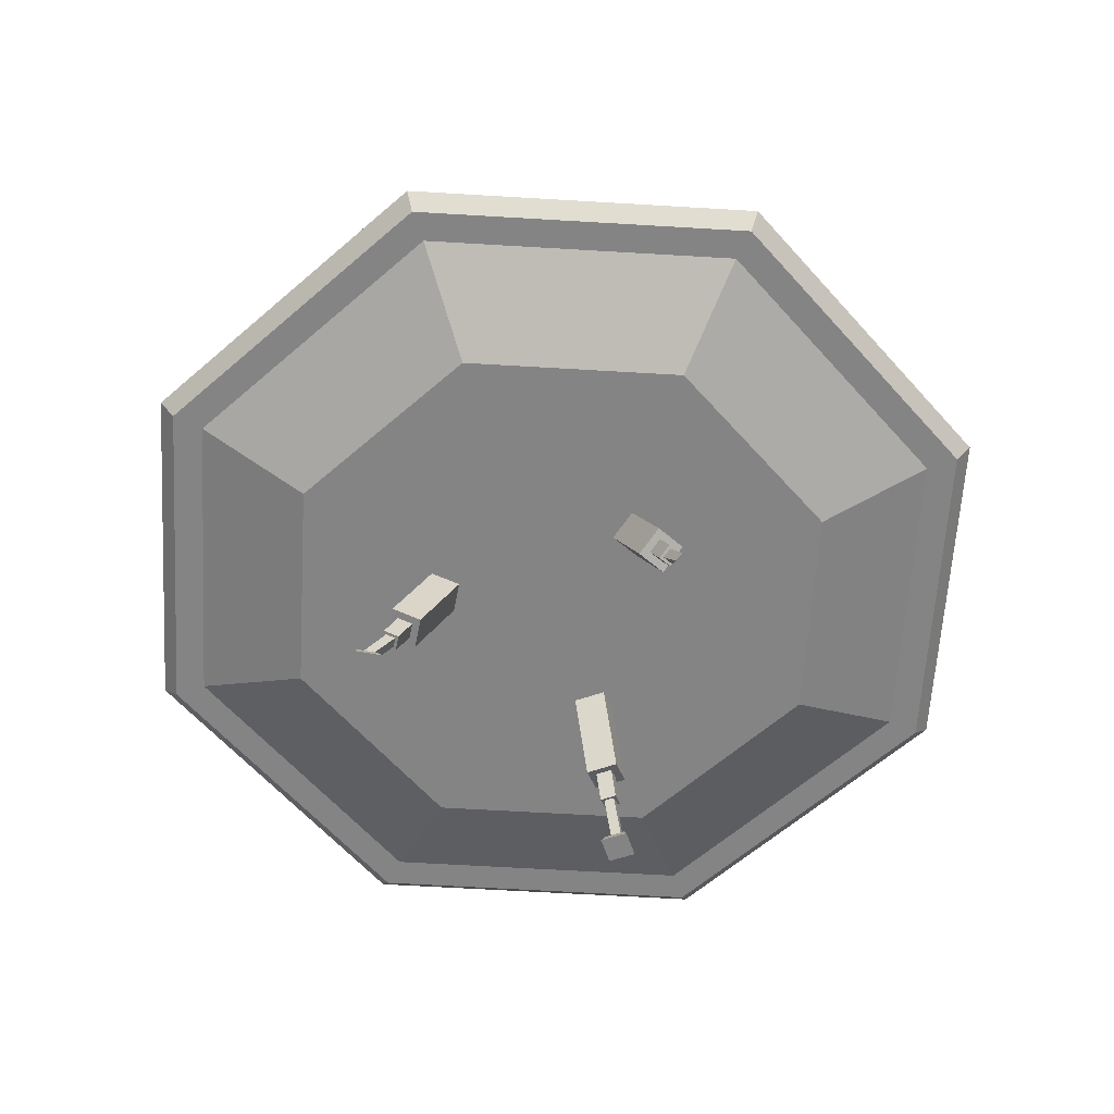
<metadata>
{"format":"obj","ext":"obj","renderer":"f3d","projection":"perspective","resolution":1024,"background":"white","views":[{"elev":-61.5,"azim":19.0,"up":"+Y"}]}
</metadata>
<code>
o flying_Parts.001
v 1.961 1.623 -1.961
v 0 1.623 -2.773
v -1.961 1.623 -1.961
v -2.773 1.623 0
v -1.961 1.623 1.961
v 0 1.623 2.773
v 1.961 1.623 1.961
v 2.773 1.623 0
v 1.961 1.86 -1.961
v 0 1.86 -2.773
v -1.961 1.86 -1.961
v -2.773 1.86 -0
v -1.961 1.86 1.961
v 0 1.86 2.773
v 1.961 1.86 1.961
v 2.773 1.86 -0
v 0.8876 2.533 -0.8876
v 0 2.533 -1.255
v -0.8876 2.533 -0.8876
v -1.255 2.533 -0
v -0.8876 2.533 0.8876
v 0 2.533 1.255
v 0.8876 2.533 0.8876
v 1.255 2.533 -0
v 0.7596 2.533 -0.7596
v 0 2.533 -1.074
v -0.7596 2.533 -0.7596
v -1.074 2.533 -0
v -0.7596 2.533 0.7596
v 0 2.533 1.074
v 0.7596 2.533 0.7596
v 1.074 2.533 -0
v 0.8876 2.63 -0.8876
v 0 2.63 -1.255
v 0 2.63 -1.074
v 0.7596 2.63 -0.7596
v -0.8876 2.63 -0.8876
v -0.7596 2.63 -0.7596
v -1.255 2.63 -0
v -1.074 2.63 -0
v -0.8876 2.63 0.8876
v -0.7596 2.63 0.7596
v 0 2.63 1.255
v 0 2.63 1.074
v 0.8876 2.63 0.8876
v 0.7596 2.63 0.7596
v 1.255 2.63 -0
v 1.074 2.63 -0
v -1.476 2.259 1.476
v -2.088 2.259 -0
v -1.476 2.259 -1.476
v 0 2.259 -2.088
v 1.476 2.259 -1.476
v 2.088 2.259 -0
v 1.476 2.259 1.476
v 0 2.259 2.088
v 2.116 1.623 -2.116
v 0 1.623 -2.993
v 0 1.86 -2.993
v 2.116 1.86 -2.116
v -2.116 1.623 -2.116
v -2.116 1.86 -2.116
v -2.993 1.623 0
v -2.993 1.86 -0
v -2.116 1.623 2.116
v -2.116 1.86 2.116
v 0 1.623 2.993
v 0 1.86 2.993
v 2.116 1.623 2.116
v 2.116 1.86 2.116
v 2.993 1.623 0
v 2.993 1.86 -0
v 0 1.742 -3.103
v 2.194 1.742 -2.194
v 3.103 1.742 0
v 2.194 1.742 2.194
v 0 1.742 3.103
v -2.194 1.742 2.194
v -3.103 1.742 0
v -2.194 1.742 -2.194
v 1.393 1.305 -1.393
v 0 1.305 -1.97
v -1.393 1.305 -1.393
v -1.97 1.305 0
v -1.393 1.305 1.393
v 0 1.305 1.97
v 1.393 1.305 1.393
v 1.97 1.305 0
v 0 2.533 -0
v -1.296 2.268 1.466
v -1.349 2.288 1.349
v -1.466 2.268 1.296
v -1.58 2.22 1.339
v -1.623 2.172 1.452
v -1.57 2.152 1.57
v -1.452 2.172 1.623
v -1.339 2.22 1.58
v -1.318 2.295 1.475
v -1.367 2.313 1.367
v -1.475 2.295 1.318
v -1.58 2.25 1.357
v -1.619 2.206 1.462
v -1.571 2.187 1.571
v -1.462 2.206 1.619
v -1.357 2.25 1.58
v -1.361 2.31 1.482
v -1.399 2.324 1.399
v -1.482 2.31 1.361
v -1.562 2.276 1.392
v -1.592 2.242 1.472
v -1.555 2.228 1.555
v -1.472 2.242 1.592
v -1.392 2.276 1.562
v -1.42 2.312 1.485
v -1.44 2.319 1.44
v -1.485 2.312 1.42
v -1.528 2.293 1.436
v -1.544 2.275 1.479
v -1.524 2.267 1.524
v -1.479 2.275 1.544
v -1.436 2.293 1.528
v -1.484 2.299 1.484
v -1.953 2.268 0.1204
v -1.908 2.288 -0
v -1.953 2.268 -0.1204
v -2.064 2.22 -0.1703
v -2.174 2.172 -0.1204
v -2.22 2.152 -0
v -2.174 2.172 0.1204
v -2.064 2.22 0.1703
v -1.975 2.295 0.1112
v -1.933 2.313 -0
v -1.975 2.295 -0.1112
v -2.077 2.25 -0.1573
v -2.179 2.206 -0.1112
v -2.221 2.187 -0
v -2.179 2.206 0.1112
v -2.077 2.25 0.1573
v -2.01 2.31 0.08514
v -1.978 2.324 -0
v -2.01 2.31 -0.08514
v -2.088 2.276 -0.1204
v -2.166 2.242 -0.08514
v -2.199 2.228 -0
v -2.166 2.242 0.08514
v -2.088 2.276 0.1204
v -2.054 2.312 0.04608
v -2.036 2.319 -0
v -2.054 2.312 -0.04608
v -2.096 2.293 -0.06517
v -2.138 2.275 -0.04608
v -2.156 2.267 -0
v -2.138 2.275 0.04608
v -2.096 2.293 0.06517
v -2.098 2.299 -0
v -1.466 2.268 -1.296
v -1.349 2.288 -1.349
v -1.296 2.268 -1.466
v -1.339 2.22 -1.58
v -1.452 2.172 -1.623
v -1.57 2.152 -1.57
v -1.623 2.172 -1.452
v -1.58 2.22 -1.339
v -1.475 2.295 -1.318
v -1.367 2.313 -1.367
v -1.318 2.295 -1.475
v -1.357 2.25 -1.58
v -1.462 2.206 -1.619
v -1.571 2.187 -1.571
v -1.619 2.206 -1.462
v -1.58 2.25 -1.357
v -1.482 2.31 -1.361
v -1.399 2.324 -1.399
v -1.361 2.31 -1.482
v -1.392 2.276 -1.562
v -1.472 2.242 -1.592
v -1.555 2.228 -1.555
v -1.592 2.242 -1.472
v -1.562 2.276 -1.392
v -1.485 2.312 -1.42
v -1.44 2.319 -1.44
v -1.42 2.312 -1.485
v -1.436 2.293 -1.528
v -1.479 2.275 -1.544
v -1.524 2.267 -1.524
v -1.544 2.275 -1.479
v -1.528 2.293 -1.436
v -1.484 2.299 -1.484
v 1.296 2.268 -1.466
v 1.349 2.288 -1.349
v 1.466 2.268 -1.296
v 1.58 2.22 -1.339
v 1.623 2.172 -1.452
v 1.57 2.152 -1.57
v 1.452 2.172 -1.623
v 1.339 2.22 -1.58
v 1.318 2.295 -1.475
v 1.367 2.313 -1.367
v 1.475 2.295 -1.318
v 1.58 2.25 -1.357
v 1.619 2.206 -1.462
v 1.571 2.187 -1.571
v 1.462 2.206 -1.619
v 1.357 2.25 -1.58
v 1.361 2.31 -1.482
v 1.399 2.324 -1.399
v 1.482 2.31 -1.361
v 1.562 2.276 -1.392
v 1.592 2.242 -1.472
v 1.555 2.228 -1.555
v 1.472 2.242 -1.592
v 1.392 2.276 -1.562
v 1.42 2.312 -1.485
v 1.44 2.319 -1.44
v 1.485 2.312 -1.42
v 1.528 2.293 -1.436
v 1.544 2.275 -1.479
v 1.524 2.267 -1.524
v 1.479 2.275 -1.544
v 1.436 2.293 -1.528
v 1.484 2.299 -1.484
v 1.953 2.268 -0.1204
v 1.908 2.288 -0
v 1.953 2.268 0.1204
v 2.064 2.22 0.1703
v 2.174 2.172 0.1204
v 2.22 2.152 -0
v 2.174 2.172 -0.1204
v 2.064 2.22 -0.1703
v 1.975 2.295 -0.1112
v 1.933 2.313 -0
v 1.975 2.295 0.1112
v 2.077 2.25 0.1573
v 2.179 2.206 0.1112
v 2.221 2.187 -0
v 2.179 2.206 -0.1112
v 2.077 2.25 -0.1573
v 2.01 2.31 -0.08514
v 1.978 2.324 -0
v 2.01 2.31 0.08514
v 2.088 2.276 0.1204
v 2.166 2.242 0.08514
v 2.199 2.228 -0
v 2.166 2.242 -0.08514
v 2.088 2.276 -0.1204
v 2.054 2.312 -0.04608
v 2.036 2.319 -0
v 2.054 2.312 0.04608
v 2.096 2.293 0.06517
v 2.138 2.275 0.04608
v 2.156 2.267 -0
v 2.138 2.275 -0.04608
v 2.096 2.293 -0.06517
v 2.098 2.299 -0
v -0.1204 2.268 -1.953
v 0 2.288 -1.908
v 0.1204 2.268 -1.953
v 0.1703 2.22 -2.064
v 0.1204 2.172 -2.174
v 0 2.152 -2.22
v -0.1204 2.172 -2.174
v -0.1703 2.22 -2.064
v -0.1112 2.295 -1.975
v 0 2.313 -1.933
v 0.1112 2.295 -1.975
v 0.1573 2.25 -2.077
v 0.1112 2.206 -2.179
v 0 2.187 -2.221
v -0.1112 2.206 -2.179
v -0.1573 2.25 -2.077
v -0.08514 2.31 -2.01
v 0 2.324 -1.978
v 0.08514 2.31 -2.01
v 0.1204 2.276 -2.088
v 0.08514 2.242 -2.166
v 0 2.228 -2.199
v -0.08514 2.242 -2.166
v -0.1204 2.276 -2.088
v -0.04608 2.312 -2.054
v 0 2.319 -2.036
v 0.04608 2.312 -2.054
v 0.06517 2.293 -2.096
v 0.04608 2.275 -2.138
v 0 2.267 -2.156
v -0.04608 2.275 -2.138
v -0.06517 2.293 -2.096
v 0 2.299 -2.098
v 1.466 2.268 1.296
v 1.349 2.288 1.349
v 1.296 2.268 1.466
v 1.339 2.22 1.58
v 1.452 2.172 1.623
v 1.57 2.152 1.57
v 1.623 2.172 1.452
v 1.58 2.22 1.339
v 1.475 2.295 1.318
v 1.367 2.313 1.367
v 1.318 2.295 1.475
v 1.357 2.25 1.58
v 1.462 2.206 1.619
v 1.571 2.187 1.571
v 1.619 2.206 1.462
v 1.58 2.25 1.357
v 1.482 2.31 1.361
v 1.399 2.324 1.399
v 1.361 2.31 1.482
v 1.392 2.276 1.562
v 1.472 2.242 1.592
v 1.555 2.228 1.555
v 1.592 2.242 1.472
v 1.562 2.276 1.392
v 1.485 2.312 1.42
v 1.44 2.319 1.44
v 1.42 2.312 1.485
v 1.436 2.293 1.528
v 1.479 2.275 1.544
v 1.524 2.267 1.524
v 1.544 2.275 1.479
v 1.528 2.293 1.436
v 1.484 2.299 1.484
v 0.1704 3.448 -0.1704
v 0 3.448 -0.241
v -0.1704 3.448 -0.1704
v -0.241 3.448 -0
v -0.1704 3.448 0.1704
v 0 3.448 0.241
v 0.1704 3.448 0.1704
v 0.241 3.448 -0
v 0.03302 3.475 -0.03302
v 0 3.475 -0.0467
v 0 3.928 -0
v -0.03302 3.475 -0.03302
v -0.0467 3.475 -0
v -0.03302 3.475 0.03302
v 0 3.475 0.0467
v 0.03302 3.475 0.03302
v 0.0467 3.475 -0
v 0.167 3.421 -0.167
v 0 3.421 -0.2362
v -0.167 3.421 -0.167
v -0.2362 3.421 -0
v -0.167 3.421 0.167
v 0 3.421 0.2362
v 0.167 3.421 0.167
v 0.2362 3.421 -0
v 0.2482 3.406 -0.2482
v 0 3.406 -0.351
v -0.2482 3.406 -0.2482
v -0.351 3.406 -0
v -0.2482 3.406 0.2482
v 0 3.406 0.351
v 0.2482 3.406 0.2482
v 0.351 3.406 -0
v 0.167 3.421 -0.167
v 0 3.421 -0.2362
v -0.167 3.421 -0.167
v -0.2362 3.421 -0
v -0.167 3.421 0.167
v 0 3.421 0.2362
v 0.167 3.421 0.167
v 0.2362 3.421 -0
v -0.1081 0.5391 -0.9695
v 0.1081 0.5391 -0.9695
v -0.1081 1.123 -0.7217
v 0.1081 1.123 -0.7217
v -0.1081 1.208 -0.9207
v 0.1081 1.208 -0.9207
v -0.1081 0.6235 -1.169
v 0.1081 0.6235 -1.169
v -0.05517 0.6029 -1.12
v 0.05517 0.6029 -1.12
v 0.05517 0.5598 -1.018
v -0.05517 0.5598 -1.018
v -0.05517 0.4011 -1.205
v 0.05517 0.4011 -1.205
v 0.05517 0.358 -1.104
v -0.05517 0.358 -1.104
v -0.03527 0.3933 -1.187
v 0.03527 0.3933 -1.187
v 0.03527 0.3658 -1.122
v -0.03527 0.3658 -1.122
v -0.03527 0.1116 -1.332
v 0.03527 0.1116 -1.332
v 0.03527 0.1115 -1.261
v -0.03527 0.1115 -1.261
v -0.09239 0.01738 -1.389
v 0.09239 0.01738 -1.389
v 0.09239 0.01715 -1.204
v -0.09239 0.01715 -1.204
v 0.07081 0.07602 -1.226
v 0.07081 0.07619 -1.367
v -0.07081 0.07619 -1.367
v -0.07081 0.07602 -1.226
v -0.7856 0.5391 0.5784
v -0.8937 0.5391 0.3911
v -0.571 1.123 0.4545
v -0.6791 1.123 0.2672
v -0.7433 1.208 0.554
v -0.8514 1.208 0.3667
v -0.9579 0.6235 0.6779
v -1.066 0.6235 0.4906
v -0.9422 0.6029 0.6077
v -0.9974 0.6029 0.5121
v -0.9094 0.5598 0.4613
v -0.8542 0.5598 0.5569
v -1.016 0.4011 0.6505
v -1.072 0.4011 0.5549
v -0.9835 0.358 0.5041
v -0.9284 0.358 0.5997
v -1.01 0.3933 0.6241
v -1.046 0.3933 0.563
v -0.9894 0.3658 0.5305
v -0.9542 0.3658 0.5916
v -1.136 0.1116 0.6964
v -1.171 0.1116 0.6353
v -1.11 0.1115 0.6
v -1.074 0.1115 0.6611
v -1.157 0.01738 0.7744
v -1.249 0.01738 0.6144
v -1.089 0.01715 0.522
v -0.9966 0.01715 0.6821
v -1.097 0.07602 0.5515
v -1.219 0.07619 0.6223
v -1.149 0.07619 0.7449
v -1.026 0.07602 0.6741
v 0.8937 0.5391 0.3911
v 0.7856 0.5391 0.5784
v 0.6791 1.123 0.2672
v 0.571 1.123 0.4545
v 0.8514 1.208 0.3667
v 0.7433 1.208 0.554
v 1.066 0.6235 0.4906
v 0.9579 0.6235 0.6779
v 0.9974 0.6029 0.5121
v 0.9422 0.6029 0.6077
v 0.8542 0.5598 0.5569
v 0.9094 0.5598 0.4613
v 1.072 0.4011 0.5549
v 1.016 0.4011 0.6505
v 0.9284 0.358 0.5997
v 0.9835 0.358 0.5041
v 1.046 0.3933 0.563
v 1.01 0.3933 0.6241
v 0.9542 0.3658 0.5916
v 0.9894 0.3658 0.5305
v 1.171 0.1116 0.6353
v 1.136 0.1116 0.6964
v 1.074 0.1115 0.6611
v 1.11 0.1115 0.6
v 1.249 0.01738 0.6144
v 1.157 0.01738 0.7744
v 0.9966 0.01715 0.6821
v 1.089 0.01715 0.522
v 1.026 0.07602 0.6741
v 1.149 0.07619 0.7449
v 1.219 0.07619 0.6223
v 1.097 0.07602 0.5515
v 0.1204 2.268 1.953
v 0 2.288 1.908
v -0.1204 2.268 1.953
v -0.1703 2.22 2.064
v -0.1204 2.172 2.174
v 0 2.152 2.22
v 0.1204 2.172 2.174
v 0.1703 2.22 2.064
v 0.1112 2.295 1.975
v 0 2.313 1.933
v -0.1112 2.295 1.975
v -0.1573 2.25 2.077
v -0.1112 2.206 2.179
v 0 2.187 2.221
v 0.1112 2.206 2.179
v 0.1573 2.25 2.077
v 0.08514 2.31 2.01
v 0 2.324 1.978
v -0.08514 2.31 2.01
v -0.1204 2.276 2.088
v -0.08514 2.242 2.166
v 0 2.228 2.199
v 0.08514 2.242 2.166
v 0.1204 2.276 2.088
v 0.04608 2.312 2.054
v 0 2.319 2.036
v -0.04608 2.312 2.054
v -0.06517 2.293 2.096
v -0.04608 2.275 2.138
v 0 2.267 2.156
v 0.04608 2.275 2.138
v 0.06517 2.293 2.096
v 0 2.299 2.098
v 0 3.065 -0.6914
v 0 2.627 -0.9445
v 0.1265 3.318 -0.2192
v 0.2445 3.221 -0.4234
v 0.3457 3.065 -0.5988
v 0.4234 2.863 -0.7334
v 0.4723 2.627 -0.818
v 0.4889 2.374 -0.8468
v 0.2192 3.318 -0.1265
v 0.4234 3.221 -0.2445
v 0.5988 3.065 -0.3457
v 0.7334 2.863 -0.4234
v 0.818 2.627 -0.4723
v 0.8468 2.374 -0.4889
v 0.2531 3.318 0
v 0.4889 3.221 0
v 0.6914 3.065 0
v 0.8468 2.863 0
v 0.9445 2.627 0
v 0.9778 2.374 0
v 0.2192 3.318 0.1265
v 0.4234 3.221 0.2445
v 0.5988 3.065 0.3457
v 0.7334 2.863 0.4234
v 0.818 2.627 0.4723
v 0.8468 2.374 0.4889
v 0.1265 3.318 0.2192
v 0.2445 3.221 0.4234
v 0.3457 3.065 0.5988
v 0.4234 2.863 0.7334
v 0.4723 2.627 0.818
v 0.4889 2.374 0.8468
v 0 3.318 0.2531
v 0 3.221 0.4889
v -0 3.065 0.6914
v -0 2.863 0.8468
v -0 2.627 0.9445
v 0 2.374 0.9778
v -0.1265 3.318 0.2192
v -0.2445 3.221 0.4234
v -0.3457 3.065 0.5988
v -0.4234 2.863 0.7334
v -0.4723 2.627 0.818
v -0.4889 2.374 0.8468
v -0.2192 3.318 0.1265
v -0.4234 3.221 0.2445
v -0.5988 3.065 0.3457
v -0.7334 2.863 0.4234
v -0.818 2.627 0.4723
v -0.8468 2.374 0.4889
v 0 3.352 0
v -0.2531 3.318 0
v -0.4889 3.221 0
v -0.6914 3.065 -0
v -0.8468 2.863 -0
v -0.9445 2.627 -0
v -0.9778 2.374 0
v -0.2192 3.318 -0.1265
v -0.4234 3.221 -0.2445
v -0.5988 3.065 -0.3457
v -0.7334 2.863 -0.4234
v -0.818 2.627 -0.4723
v -0.8468 2.374 -0.4889
v -0.1265 3.318 -0.2192
v -0.2445 3.221 -0.4234
v -0.3457 3.065 -0.5988
v -0.4234 2.863 -0.7334
v -0.4723 2.627 -0.818
v -0.4889 2.374 -0.8468
v 0 3.318 -0.2531
v 0 3.221 -0.4889
v 0 2.863 -0.8468
v 0 2.374 -0.9778
f 57 58 73 74
f 58 61 80 73
f 61 63 79 80
f 63 65 78 79
f 65 67 77 78
f 67 69 76 77
f 69 71 75 76
f 71 57 74 75
f 2 1 81 82
f 3 2 82 83
f 4 3 83 84
f 5 4 84 85
f 6 5 85 86
f 7 6 86 87
f 8 7 87 88
f 1 8 88 81
f 9 10 52 53
f 10 11 51 52
f 11 12 50 51
f 12 13 49 50
f 13 14 56 49
f 14 15 55 56
f 15 16 54 55
f 16 9 53 54
f 33 34 35 36
f 34 37 38 35
f 37 39 40 38
f 39 41 42 40
f 41 43 44 42
f 43 45 46 44
f 45 47 48 46
f 47 33 36 48
f 17 18 34 33
f 26 25 36 35
f 18 19 37 34
f 27 26 35 38
f 19 20 39 37
f 28 27 38 40
f 20 21 41 39
f 29 28 40 42
f 21 22 43 41
f 30 29 42 44
f 22 23 45 43
f 31 30 44 46
f 23 24 47 45
f 32 31 46 48
f 24 17 33 47
f 25 32 48 36
f 50 49 21 20
f 51 50 20 19
f 52 51 19 18
f 53 52 18 17
f 54 53 17 24
f 55 54 24 23
f 56 55 23 22
f 49 56 22 21
f 1 2 58 57
f 10 9 60 59
f 2 3 61 58
f 11 10 59 62
f 3 4 63 61
f 12 11 62 64
f 4 5 65 63
f 13 12 64 66
f 5 6 67 65
f 14 13 66 68
f 6 7 69 67
f 15 14 68 70
f 7 8 71 69
f 16 15 70 72
f 8 1 57 71
f 9 16 72 60
f 74 73 59 60
f 75 74 60 72
f 76 75 72 70
f 77 76 70 68
f 78 77 68 66
f 79 78 66 64
f 80 79 64 62
f 73 80 62 59
f 25 26 89
f 26 27 89
f 27 28 89
f 28 29 89
f 29 30 89
f 30 31 89
f 31 32 89
f 32 25 89
f 90 91 99 98
f 91 92 100 99
f 92 93 101 100
f 93 94 102 101
f 94 95 103 102
f 95 96 104 103
f 96 97 105 104
f 97 90 98 105
f 98 99 107 106
f 99 100 108 107
f 100 101 109 108
f 101 102 110 109
f 102 103 111 110
f 103 104 112 111
f 104 105 113 112
f 105 98 106 113
f 106 107 115 114
f 107 108 116 115
f 108 109 117 116
f 109 110 118 117
f 110 111 119 118
f 111 112 120 119
f 112 113 121 120
f 113 106 114 121
f 114 115 122
f 115 116 122
f 116 117 122
f 117 118 122
f 118 119 122
f 119 120 122
f 120 121 122
f 121 114 122
f 123 124 132 131
f 124 125 133 132
f 125 126 134 133
f 126 127 135 134
f 127 128 136 135
f 128 129 137 136
f 129 130 138 137
f 130 123 131 138
f 131 132 140 139
f 132 133 141 140
f 133 134 142 141
f 134 135 143 142
f 135 136 144 143
f 136 137 145 144
f 137 138 146 145
f 138 131 139 146
f 139 140 148 147
f 140 141 149 148
f 141 142 150 149
f 142 143 151 150
f 143 144 152 151
f 144 145 153 152
f 145 146 154 153
f 146 139 147 154
f 147 148 155
f 148 149 155
f 149 150 155
f 150 151 155
f 151 152 155
f 152 153 155
f 153 154 155
f 154 147 155
f 156 157 165 164
f 157 158 166 165
f 158 159 167 166
f 159 160 168 167
f 160 161 169 168
f 161 162 170 169
f 162 163 171 170
f 163 156 164 171
f 164 165 173 172
f 165 166 174 173
f 166 167 175 174
f 167 168 176 175
f 168 169 177 176
f 169 170 178 177
f 170 171 179 178
f 171 164 172 179
f 172 173 181 180
f 173 174 182 181
f 174 175 183 182
f 175 176 184 183
f 176 177 185 184
f 177 178 186 185
f 178 179 187 186
f 179 172 180 187
f 180 181 188
f 181 182 188
f 182 183 188
f 183 184 188
f 184 185 188
f 185 186 188
f 186 187 188
f 187 180 188
f 189 190 198 197
f 190 191 199 198
f 191 192 200 199
f 192 193 201 200
f 193 194 202 201
f 194 195 203 202
f 195 196 204 203
f 196 189 197 204
f 197 198 206 205
f 198 199 207 206
f 199 200 208 207
f 200 201 209 208
f 201 202 210 209
f 202 203 211 210
f 203 204 212 211
f 204 197 205 212
f 205 206 214 213
f 206 207 215 214
f 207 208 216 215
f 208 209 217 216
f 209 210 218 217
f 210 211 219 218
f 211 212 220 219
f 212 205 213 220
f 213 214 221
f 214 215 221
f 215 216 221
f 216 217 221
f 217 218 221
f 218 219 221
f 219 220 221
f 220 213 221
f 222 223 231 230
f 223 224 232 231
f 224 225 233 232
f 225 226 234 233
f 226 227 235 234
f 227 228 236 235
f 228 229 237 236
f 229 222 230 237
f 230 231 239 238
f 231 232 240 239
f 232 233 241 240
f 233 234 242 241
f 234 235 243 242
f 235 236 244 243
f 236 237 245 244
f 237 230 238 245
f 238 239 247 246
f 239 240 248 247
f 240 241 249 248
f 241 242 250 249
f 242 243 251 250
f 243 244 252 251
f 244 245 253 252
f 245 238 246 253
f 246 247 254
f 247 248 254
f 248 249 254
f 249 250 254
f 250 251 254
f 251 252 254
f 252 253 254
f 253 246 254
f 255 256 264 263
f 256 257 265 264
f 257 258 266 265
f 258 259 267 266
f 259 260 268 267
f 260 261 269 268
f 261 262 270 269
f 262 255 263 270
f 263 264 272 271
f 264 265 273 272
f 265 266 274 273
f 266 267 275 274
f 267 268 276 275
f 268 269 277 276
f 269 270 278 277
f 270 263 271 278
f 271 272 280 279
f 272 273 281 280
f 273 274 282 281
f 274 275 283 282
f 275 276 284 283
f 276 277 285 284
f 277 278 286 285
f 278 271 279 286
f 279 280 287
f 280 281 287
f 281 282 287
f 282 283 287
f 283 284 287
f 284 285 287
f 285 286 287
f 286 279 287
f 288 289 297 296
f 289 290 298 297
f 290 291 299 298
f 291 292 300 299
f 292 293 301 300
f 293 294 302 301
f 294 295 303 302
f 295 288 296 303
f 296 297 305 304
f 297 298 306 305
f 298 299 307 306
f 299 300 308 307
f 300 301 309 308
f 301 302 310 309
f 302 303 311 310
f 303 296 304 311
f 304 305 313 312
f 305 306 314 313
f 306 307 315 314
f 307 308 316 315
f 308 309 317 316
f 309 310 318 317
f 310 311 319 318
f 311 304 312 319
f 312 313 320
f 313 314 320
f 314 315 320
f 315 316 320
f 316 317 320
f 317 318 320
f 318 319 320
f 319 312 320
f 329 330 331
f 330 332 331
f 332 333 331
f 333 334 331
f 334 335 331
f 335 336 331
f 336 337 331
f 337 329 331
f 338 339 322 321
f 339 340 323 322
f 340 341 324 323
f 341 342 325 324
f 342 343 326 325
f 343 344 327 326
f 344 345 328 327
f 345 338 321 328
f 321 322 330 329
f 322 323 332 330
f 323 324 333 332
f 324 325 334 333
f 325 326 335 334
f 326 327 336 335
f 327 328 337 336
f 328 321 329 337
f 346 347 355 354
f 347 348 356 355
f 348 349 357 356
f 349 350 358 357
f 350 351 359 358
f 351 352 360 359
f 352 353 361 360
f 353 346 354 361
f 362 363 365 364
f 366 367 369 368
f 386 387 388 389
f 363 369 367 365
f 368 362 364 366
f 368 369 371 370
f 369 363 372 371
f 363 362 373 372
f 362 368 370 373
f 370 371 375 374
f 371 372 376 375
f 372 373 377 376
f 373 370 374 377
f 374 375 379 378
f 375 376 380 379
f 376 377 381 380
f 377 374 378 381
f 378 379 383 382
f 379 380 384 383
f 380 381 385 384
f 381 378 382 385
f 382 383 391 392
f 383 384 390 391
f 384 385 393 390
f 385 382 392 393
f 391 390 388 387
f 392 391 387 386
f 393 392 386 389
f 390 393 389 388
f 394 395 397 396
f 398 399 401 400
f 418 419 420 421
f 395 401 399 397
f 400 394 396 398
f 400 401 403 402
f 401 395 404 403
f 395 394 405 404
f 394 400 402 405
f 402 403 407 406
f 403 404 408 407
f 404 405 409 408
f 405 402 406 409
f 406 407 411 410
f 407 408 412 411
f 408 409 413 412
f 409 406 410 413
f 410 411 415 414
f 411 412 416 415
f 412 413 417 416
f 413 410 414 417
f 414 415 423 424
f 415 416 422 423
f 416 417 425 422
f 417 414 424 425
f 423 422 420 419
f 424 423 419 418
f 425 424 418 421
f 422 425 421 420
f 426 427 429 428
f 430 431 433 432
f 450 451 452 453
f 427 433 431 429
f 432 426 428 430
f 432 433 435 434
f 433 427 436 435
f 427 426 437 436
f 426 432 434 437
f 434 435 439 438
f 435 436 440 439
f 436 437 441 440
f 437 434 438 441
f 438 439 443 442
f 439 440 444 443
f 440 441 445 444
f 441 438 442 445
f 442 443 447 446
f 443 444 448 447
f 444 445 449 448
f 445 442 446 449
f 446 447 455 456
f 447 448 454 455
f 448 449 457 454
f 449 446 456 457
f 455 454 452 451
f 456 455 451 450
f 457 456 450 453
f 454 457 453 452
f 458 459 467 466
f 459 460 468 467
f 460 461 469 468
f 461 462 470 469
f 462 463 471 470
f 463 464 472 471
f 464 465 473 472
f 465 458 466 473
f 466 467 475 474
f 467 468 476 475
f 468 469 477 476
f 469 470 478 477
f 470 471 479 478
f 471 472 480 479
f 472 473 481 480
f 473 466 474 481
f 474 475 483 482
f 475 476 484 483
f 476 477 485 484
f 477 478 486 485
f 478 479 487 486
f 479 480 488 487
f 480 481 489 488
f 481 474 482 489
f 482 483 490
f 483 484 490
f 484 485 490
f 485 486 490
f 486 487 490
f 487 488 490
f 488 489 490
f 489 482 490
f 82 88 86
f 86 85 84
f 84 83 82
f 82 81 88
f 88 87 86
f 86 84 82
f 491 561 494 495
f 562 491 495 496
f 560 541 493
f 492 562 496 497
f 561 560 493 494
f 563 492 497 498
f 493 541 499
f 497 496 502 503
f 494 493 499 500
f 498 497 503 504
f 495 494 500 501
f 496 495 501 502
f 502 501 507 508
f 499 541 505
f 503 502 508 509
f 500 499 505 506
f 504 503 509 510
f 501 500 506 507
f 506 505 511 512
f 510 509 515 516
f 507 506 512 513
f 508 507 513 514
f 505 541 511
f 509 508 514 515
f 511 541 517
f 515 514 520 521
f 512 511 517 518
f 516 515 521 522
f 513 512 518 519
f 514 513 519 520
f 519 518 524 525
f 520 519 525 526
f 517 541 523
f 521 520 526 527
f 518 517 523 524
f 522 521 527 528
f 524 523 529 530
f 528 527 533 534
f 525 524 530 531
f 526 525 531 532
f 523 541 529
f 527 526 532 533
f 532 531 537 538
f 529 541 535
f 533 532 538 539
f 530 529 535 536
f 534 533 539 540
f 531 530 536 537
f 537 536 543 544
f 538 537 544 545
f 535 541 542
f 539 538 545 546
f 536 535 542 543
f 540 539 546 547
f 546 545 551 552
f 543 542 548 549
f 547 546 552 553
f 544 543 549 550
f 545 544 550 551
f 542 541 548
f 551 550 556 557
f 548 541 554
f 552 551 557 558
f 549 548 554 555
f 553 552 558 559
f 550 549 555 556
f 559 558 492 563
f 556 555 561 491
f 557 556 491 562
f 554 541 560
f 558 557 562 492
f 555 554 560 561

</code>
